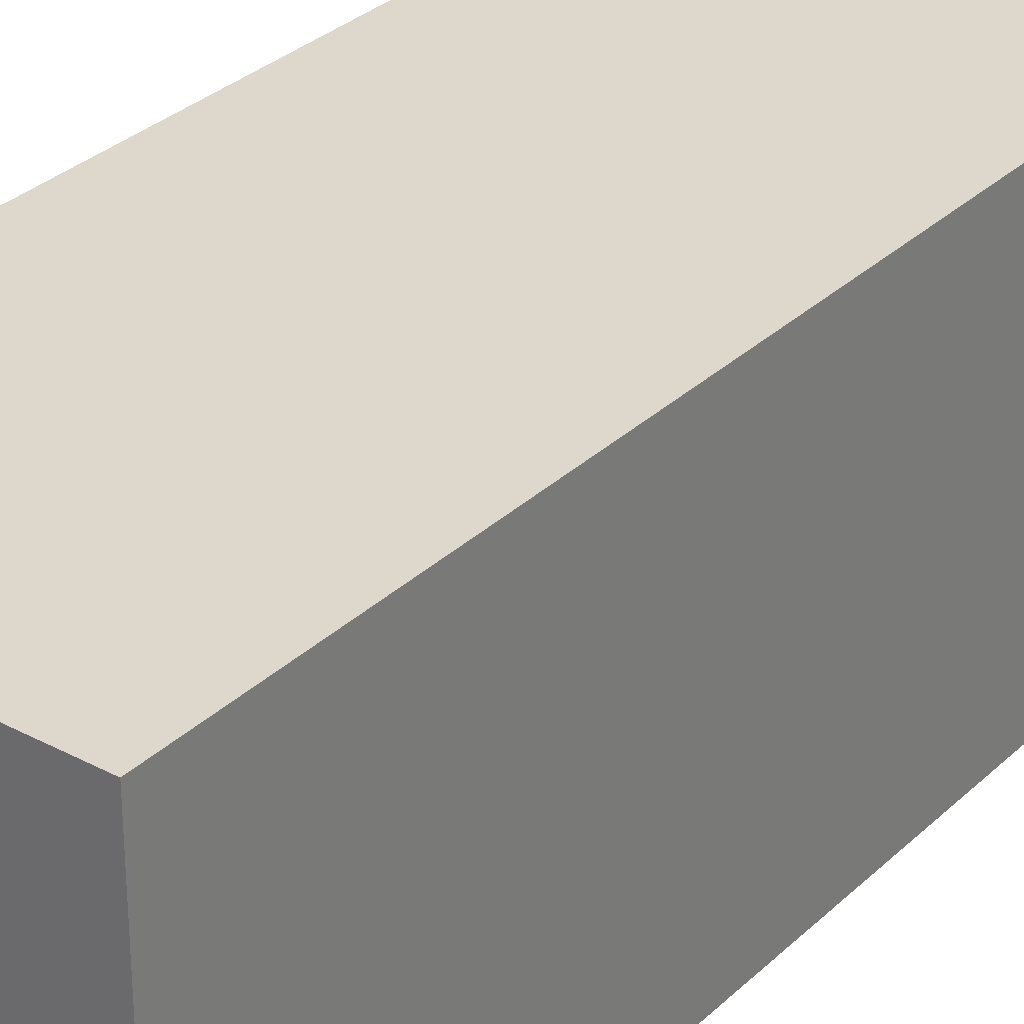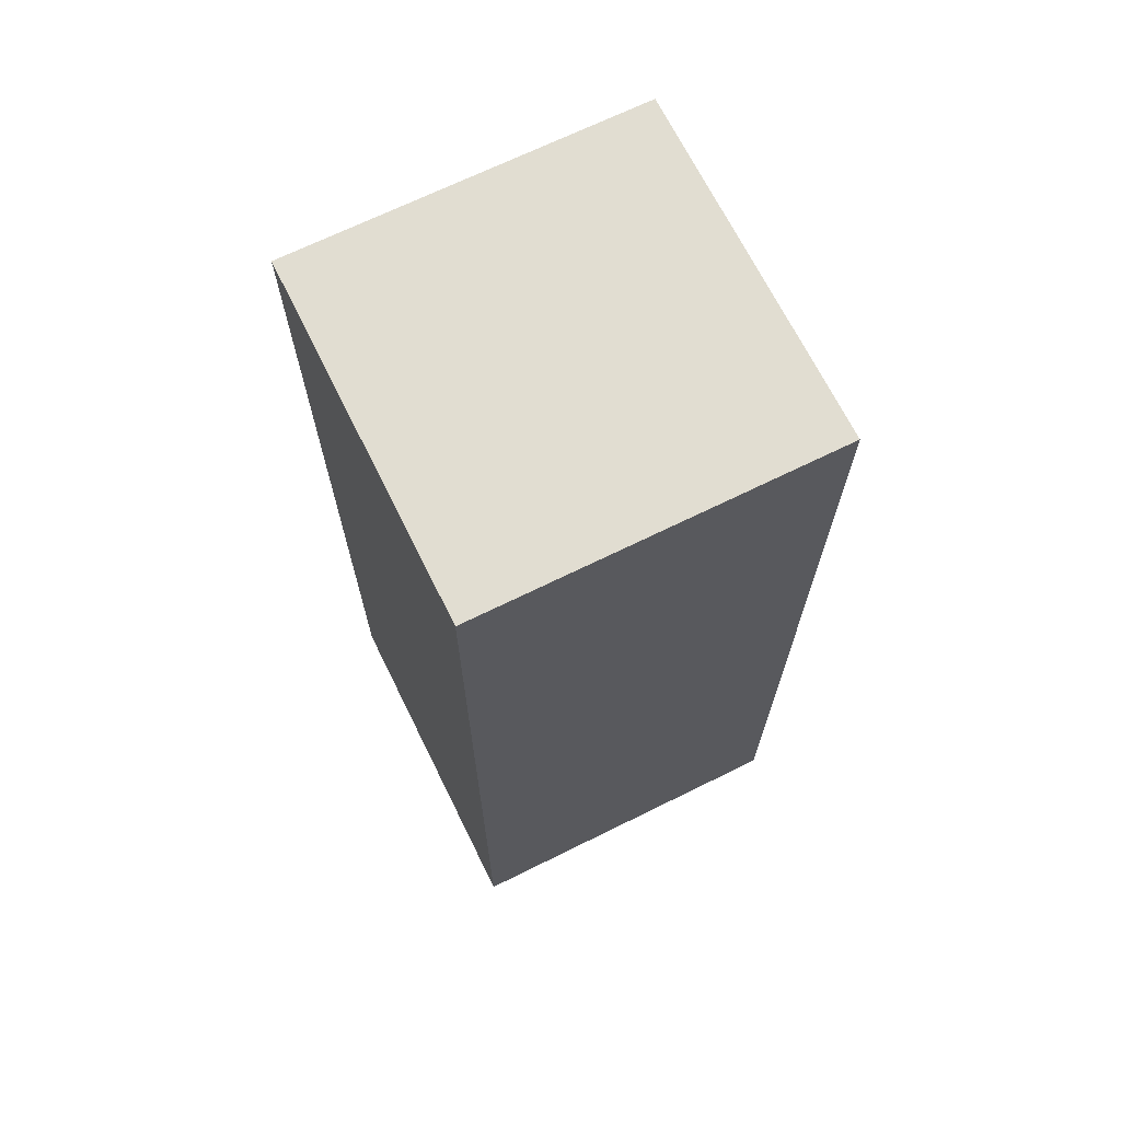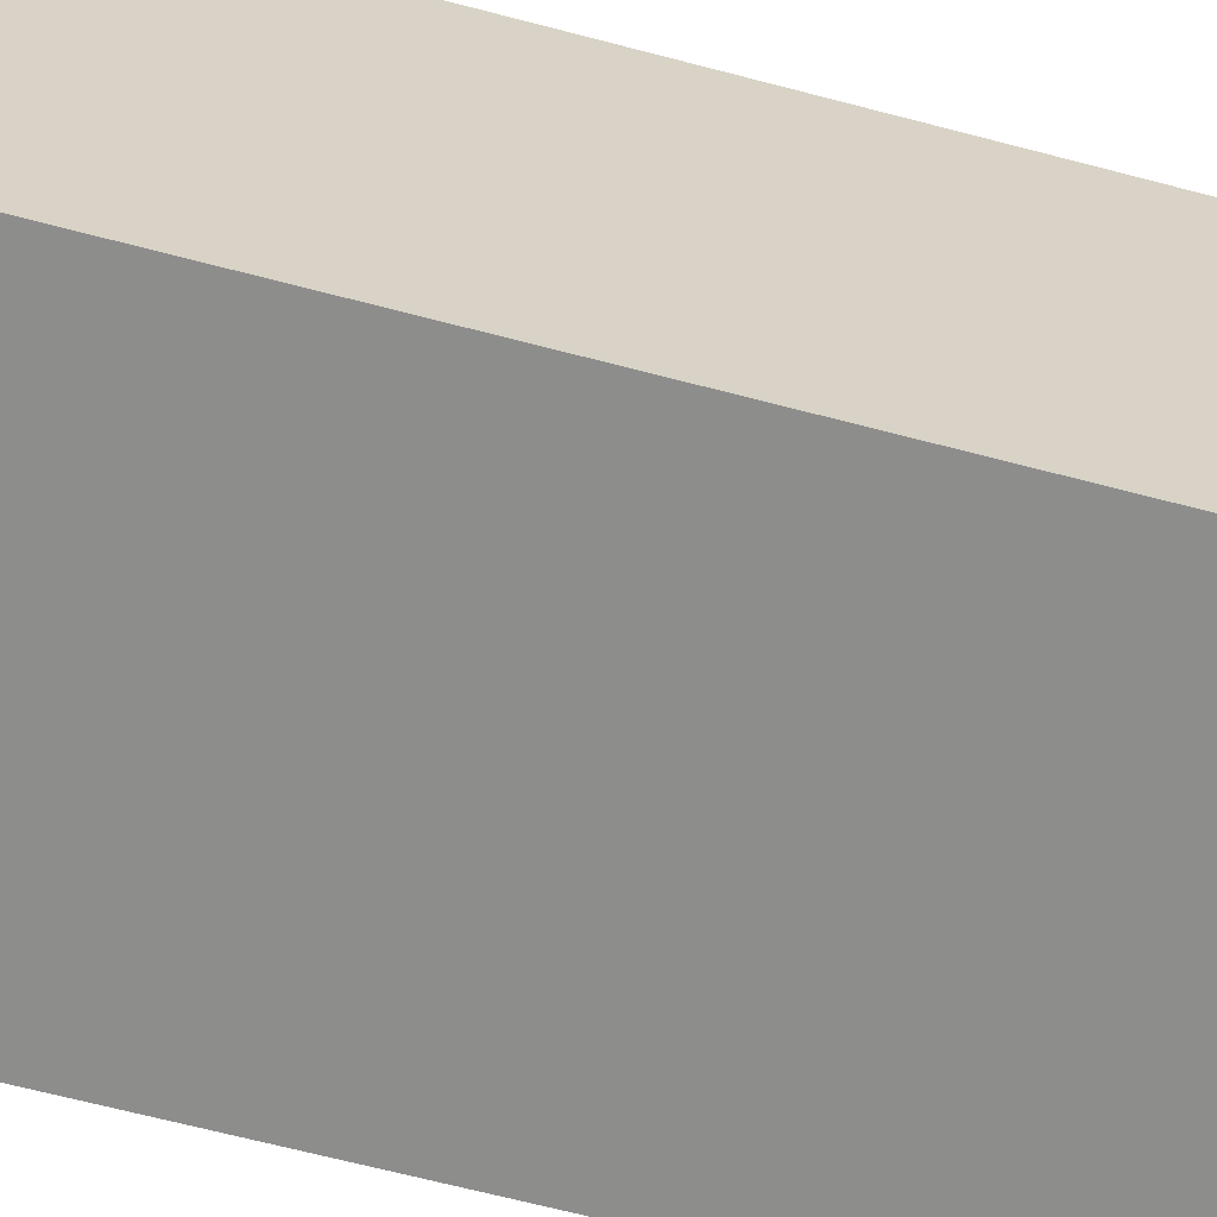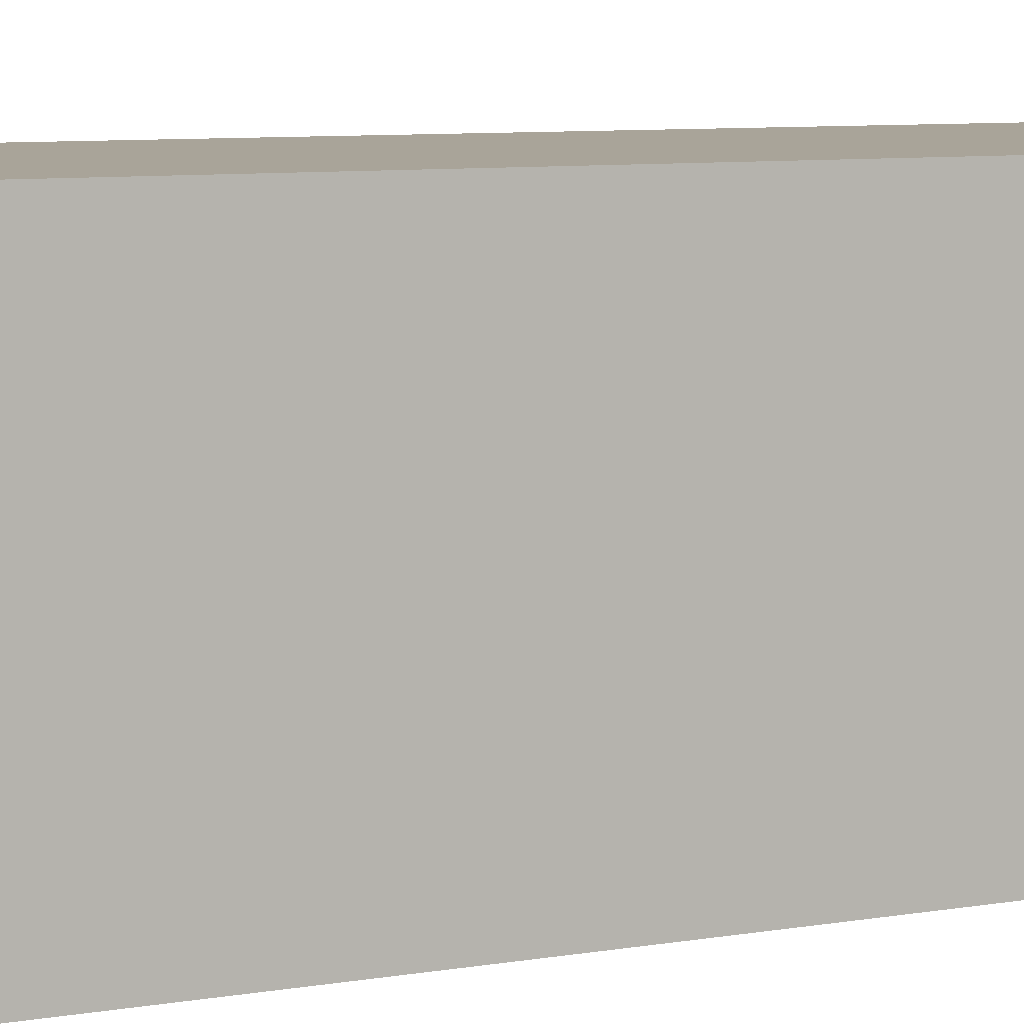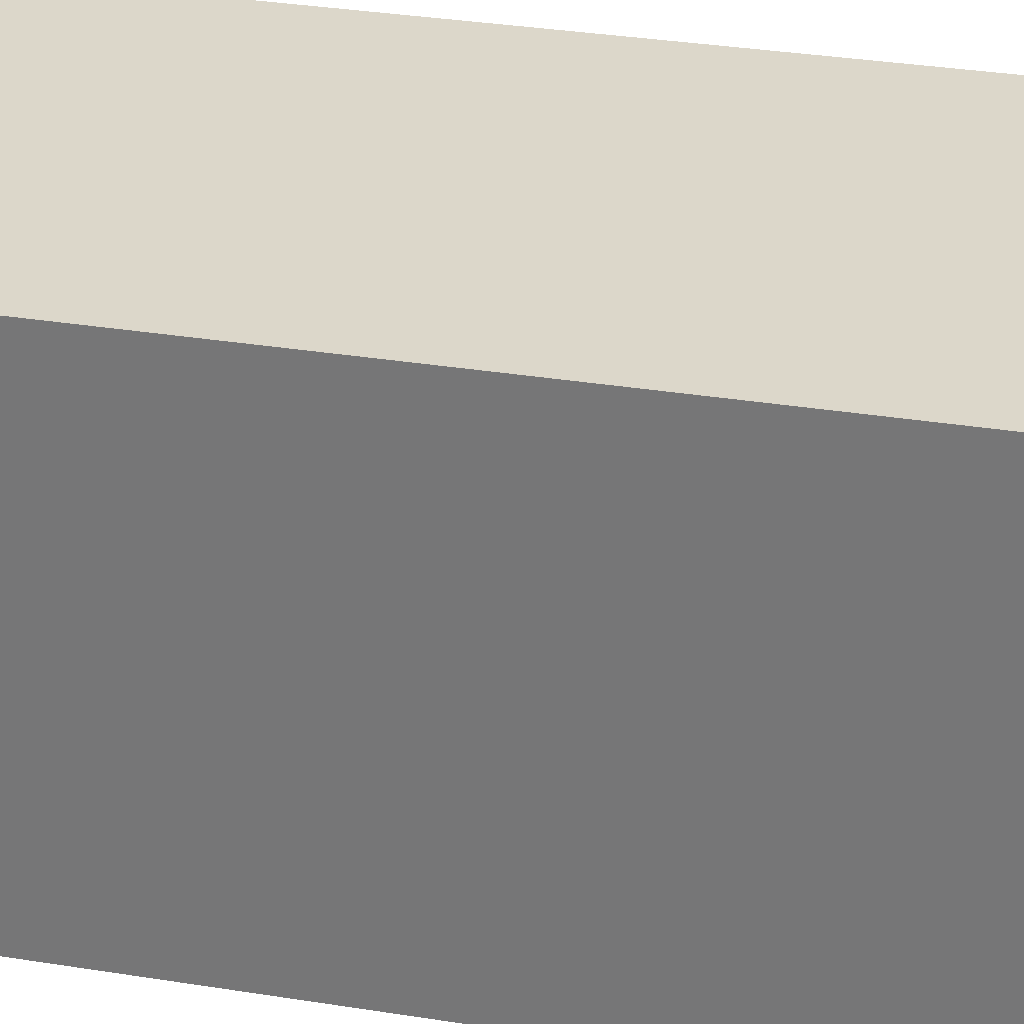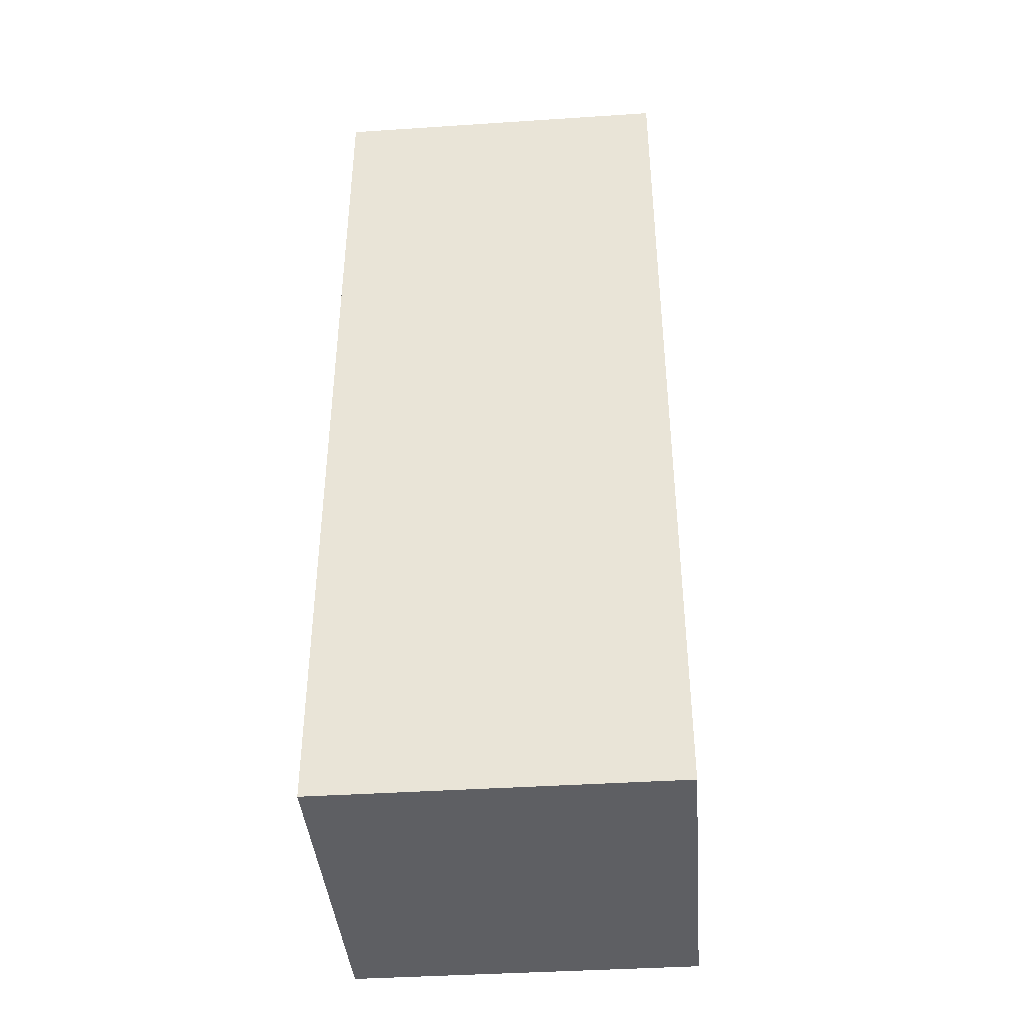
<metadata>
{"format":"obj","ext":"obj","renderer":"f3d","projection":"perspective","resolution":1024,"background":"white","views":[{"elev":31.1,"azim":-142.8,"up":"+Z"},{"elev":68.8,"azim":63.7,"up":"+Y"},{"elev":-64.5,"azim":75.0,"up":"+Z"},{"elev":7.3,"azim":-117.4,"up":"+Z"},{"elev":30.7,"azim":-76.7,"up":"+Z"},{"elev":-40.6,"azim":4.6,"up":"+Y"}]}
</metadata>
<code>
g barge_konteyner13
v -7.935 8.869 13.31
v -4.935 8.869 13.31
v -4.935 16.87 13.31
v -7.935 16.87 13.31
v -7.935 8.869 16.31
v -7.935 16.87 16.31
v -4.935 16.87 16.31
v -4.935 8.869 16.31
v -7.935 8.869 13.31
v -7.935 8.869 16.31
v -4.935 8.869 16.31
v -4.935 8.869 13.31
v -4.935 8.869 13.31
v -4.935 8.869 16.31
v -4.935 16.87 16.31
v -4.935 16.87 13.31
v -4.935 16.87 13.31
v -4.935 16.87 16.31
v -7.935 16.87 16.31
v -7.935 16.87 13.31
v -7.935 16.87 13.31
v -7.935 16.87 16.31
v -7.935 8.869 16.31
v -7.935 8.869 13.31
g barge_konteyner13_0
f 3 2 1
f 4 3 1
f 7 6 5
f 8 7 5
f 11 10 9
f 12 11 9
f 15 14 13
f 16 15 13
f 19 18 17
f 20 19 17
f 23 22 21
f 24 23 21

</code>
